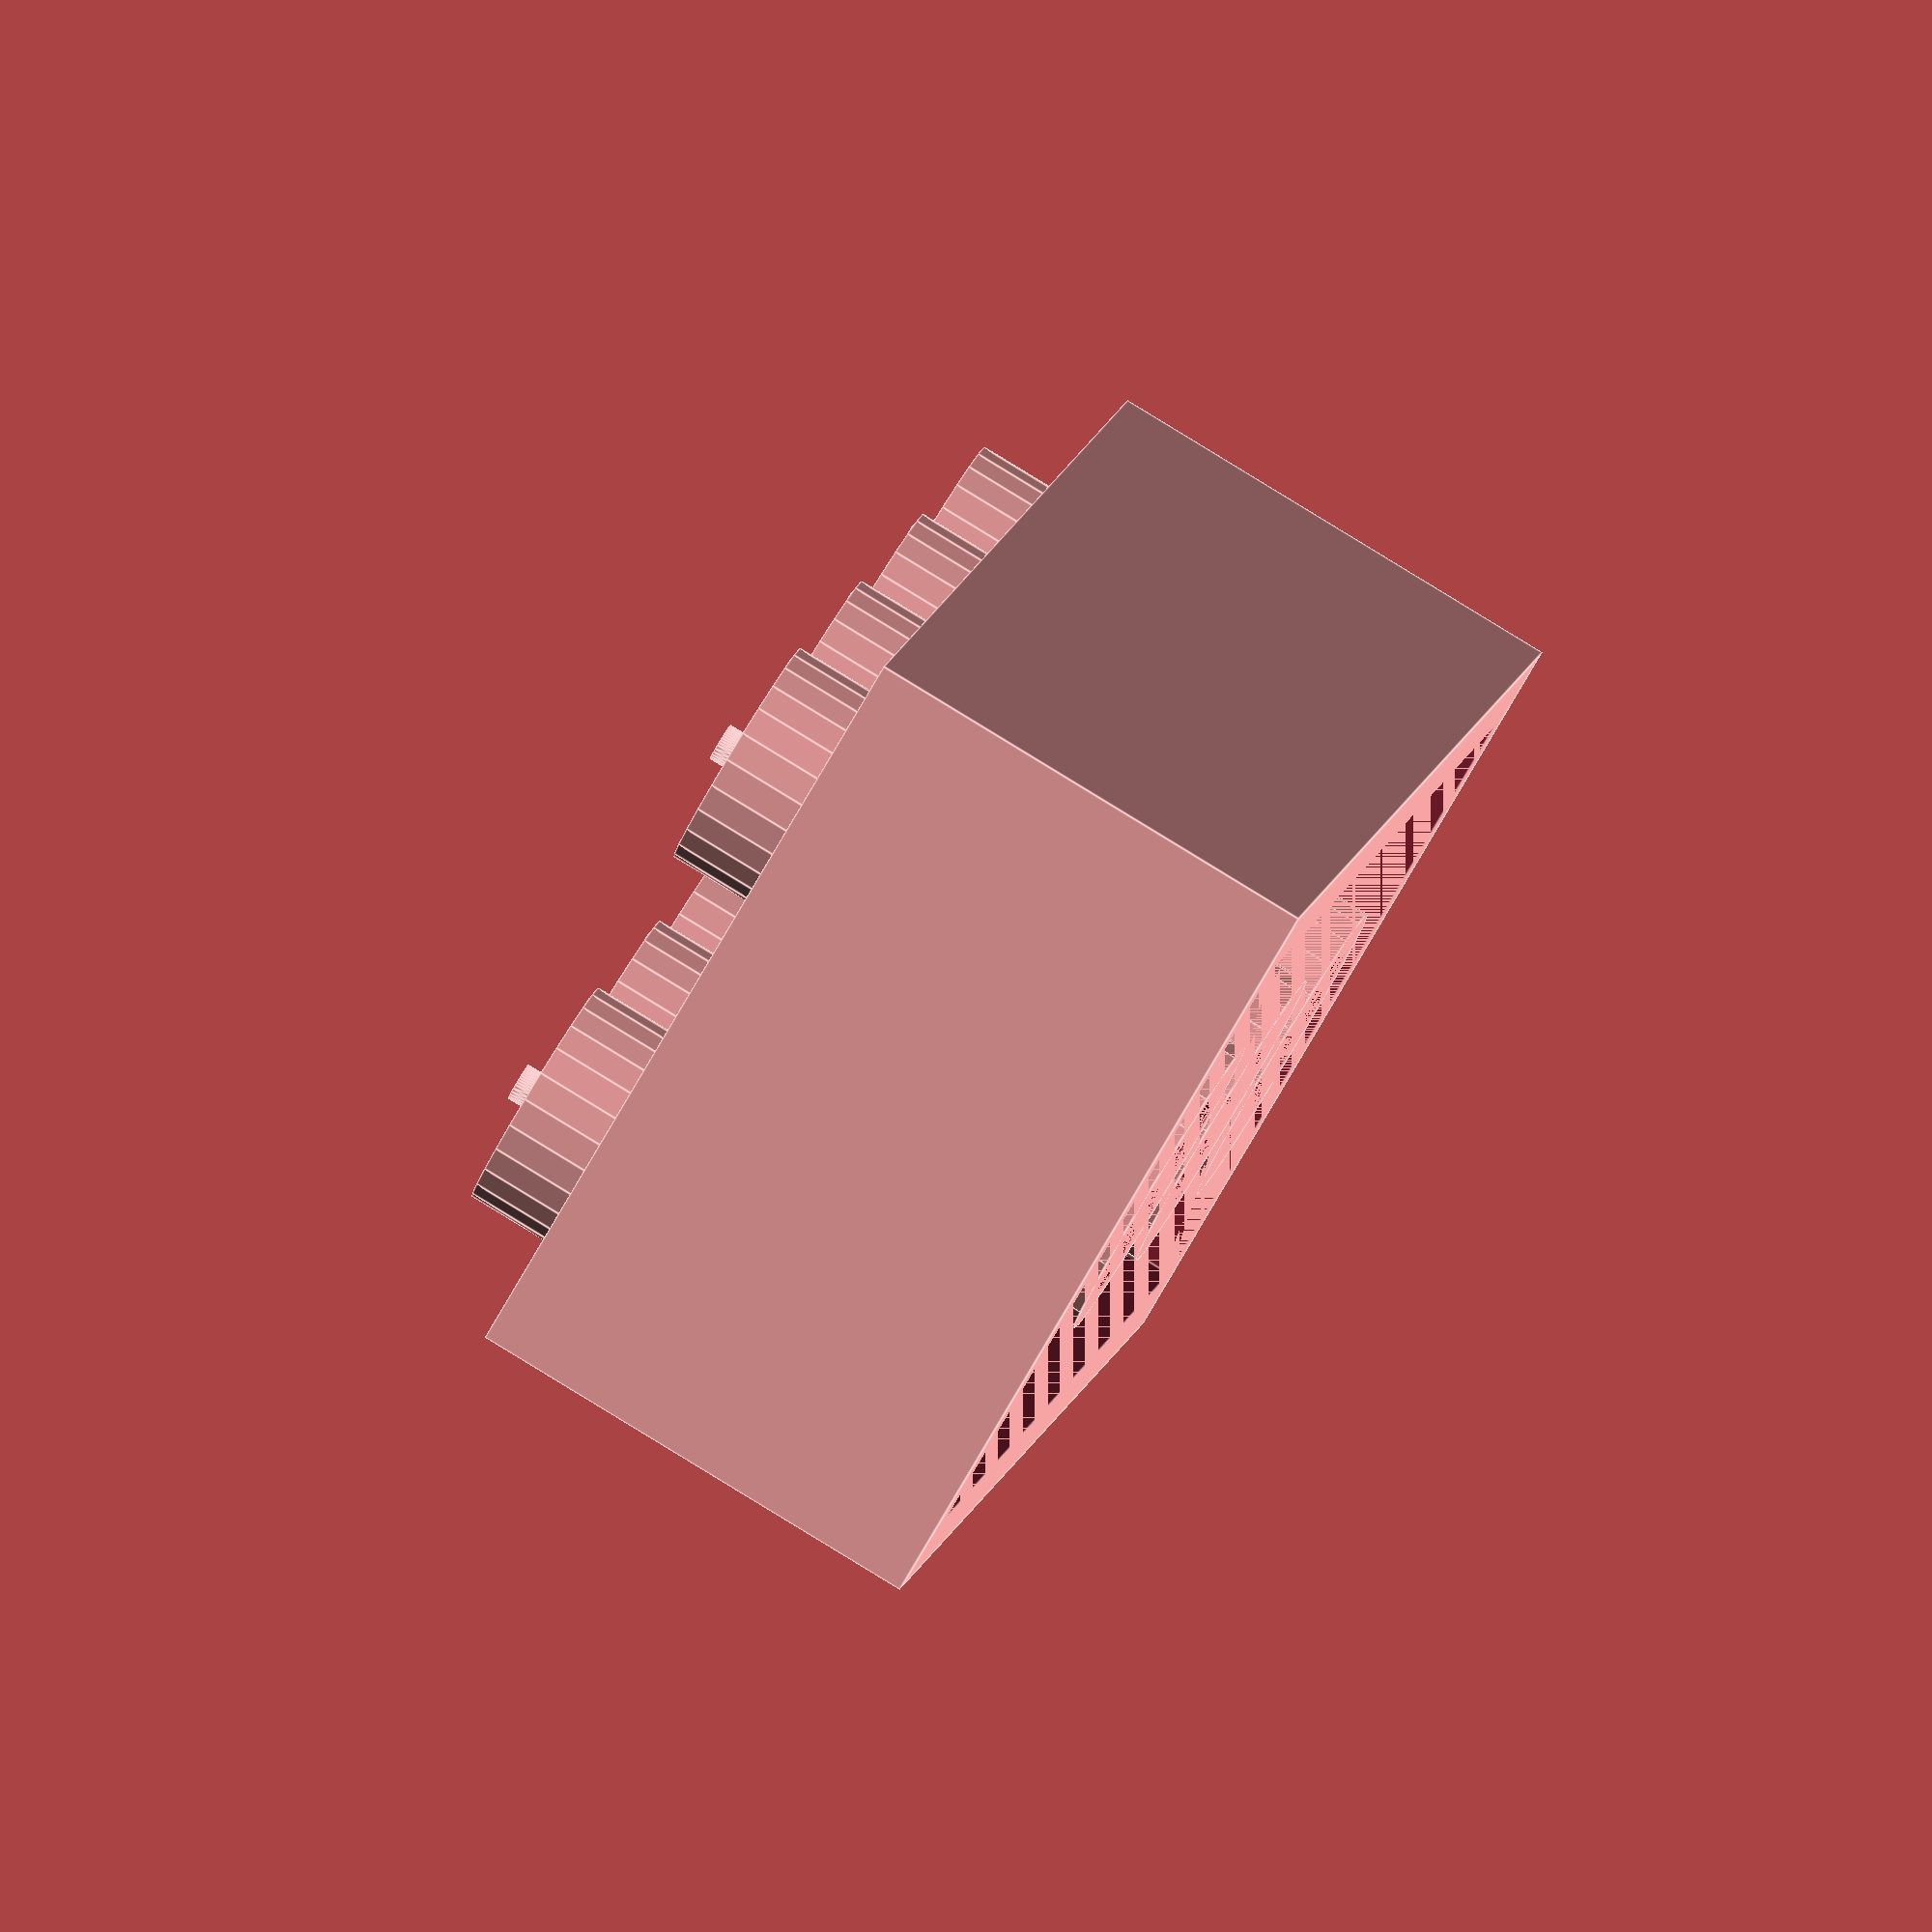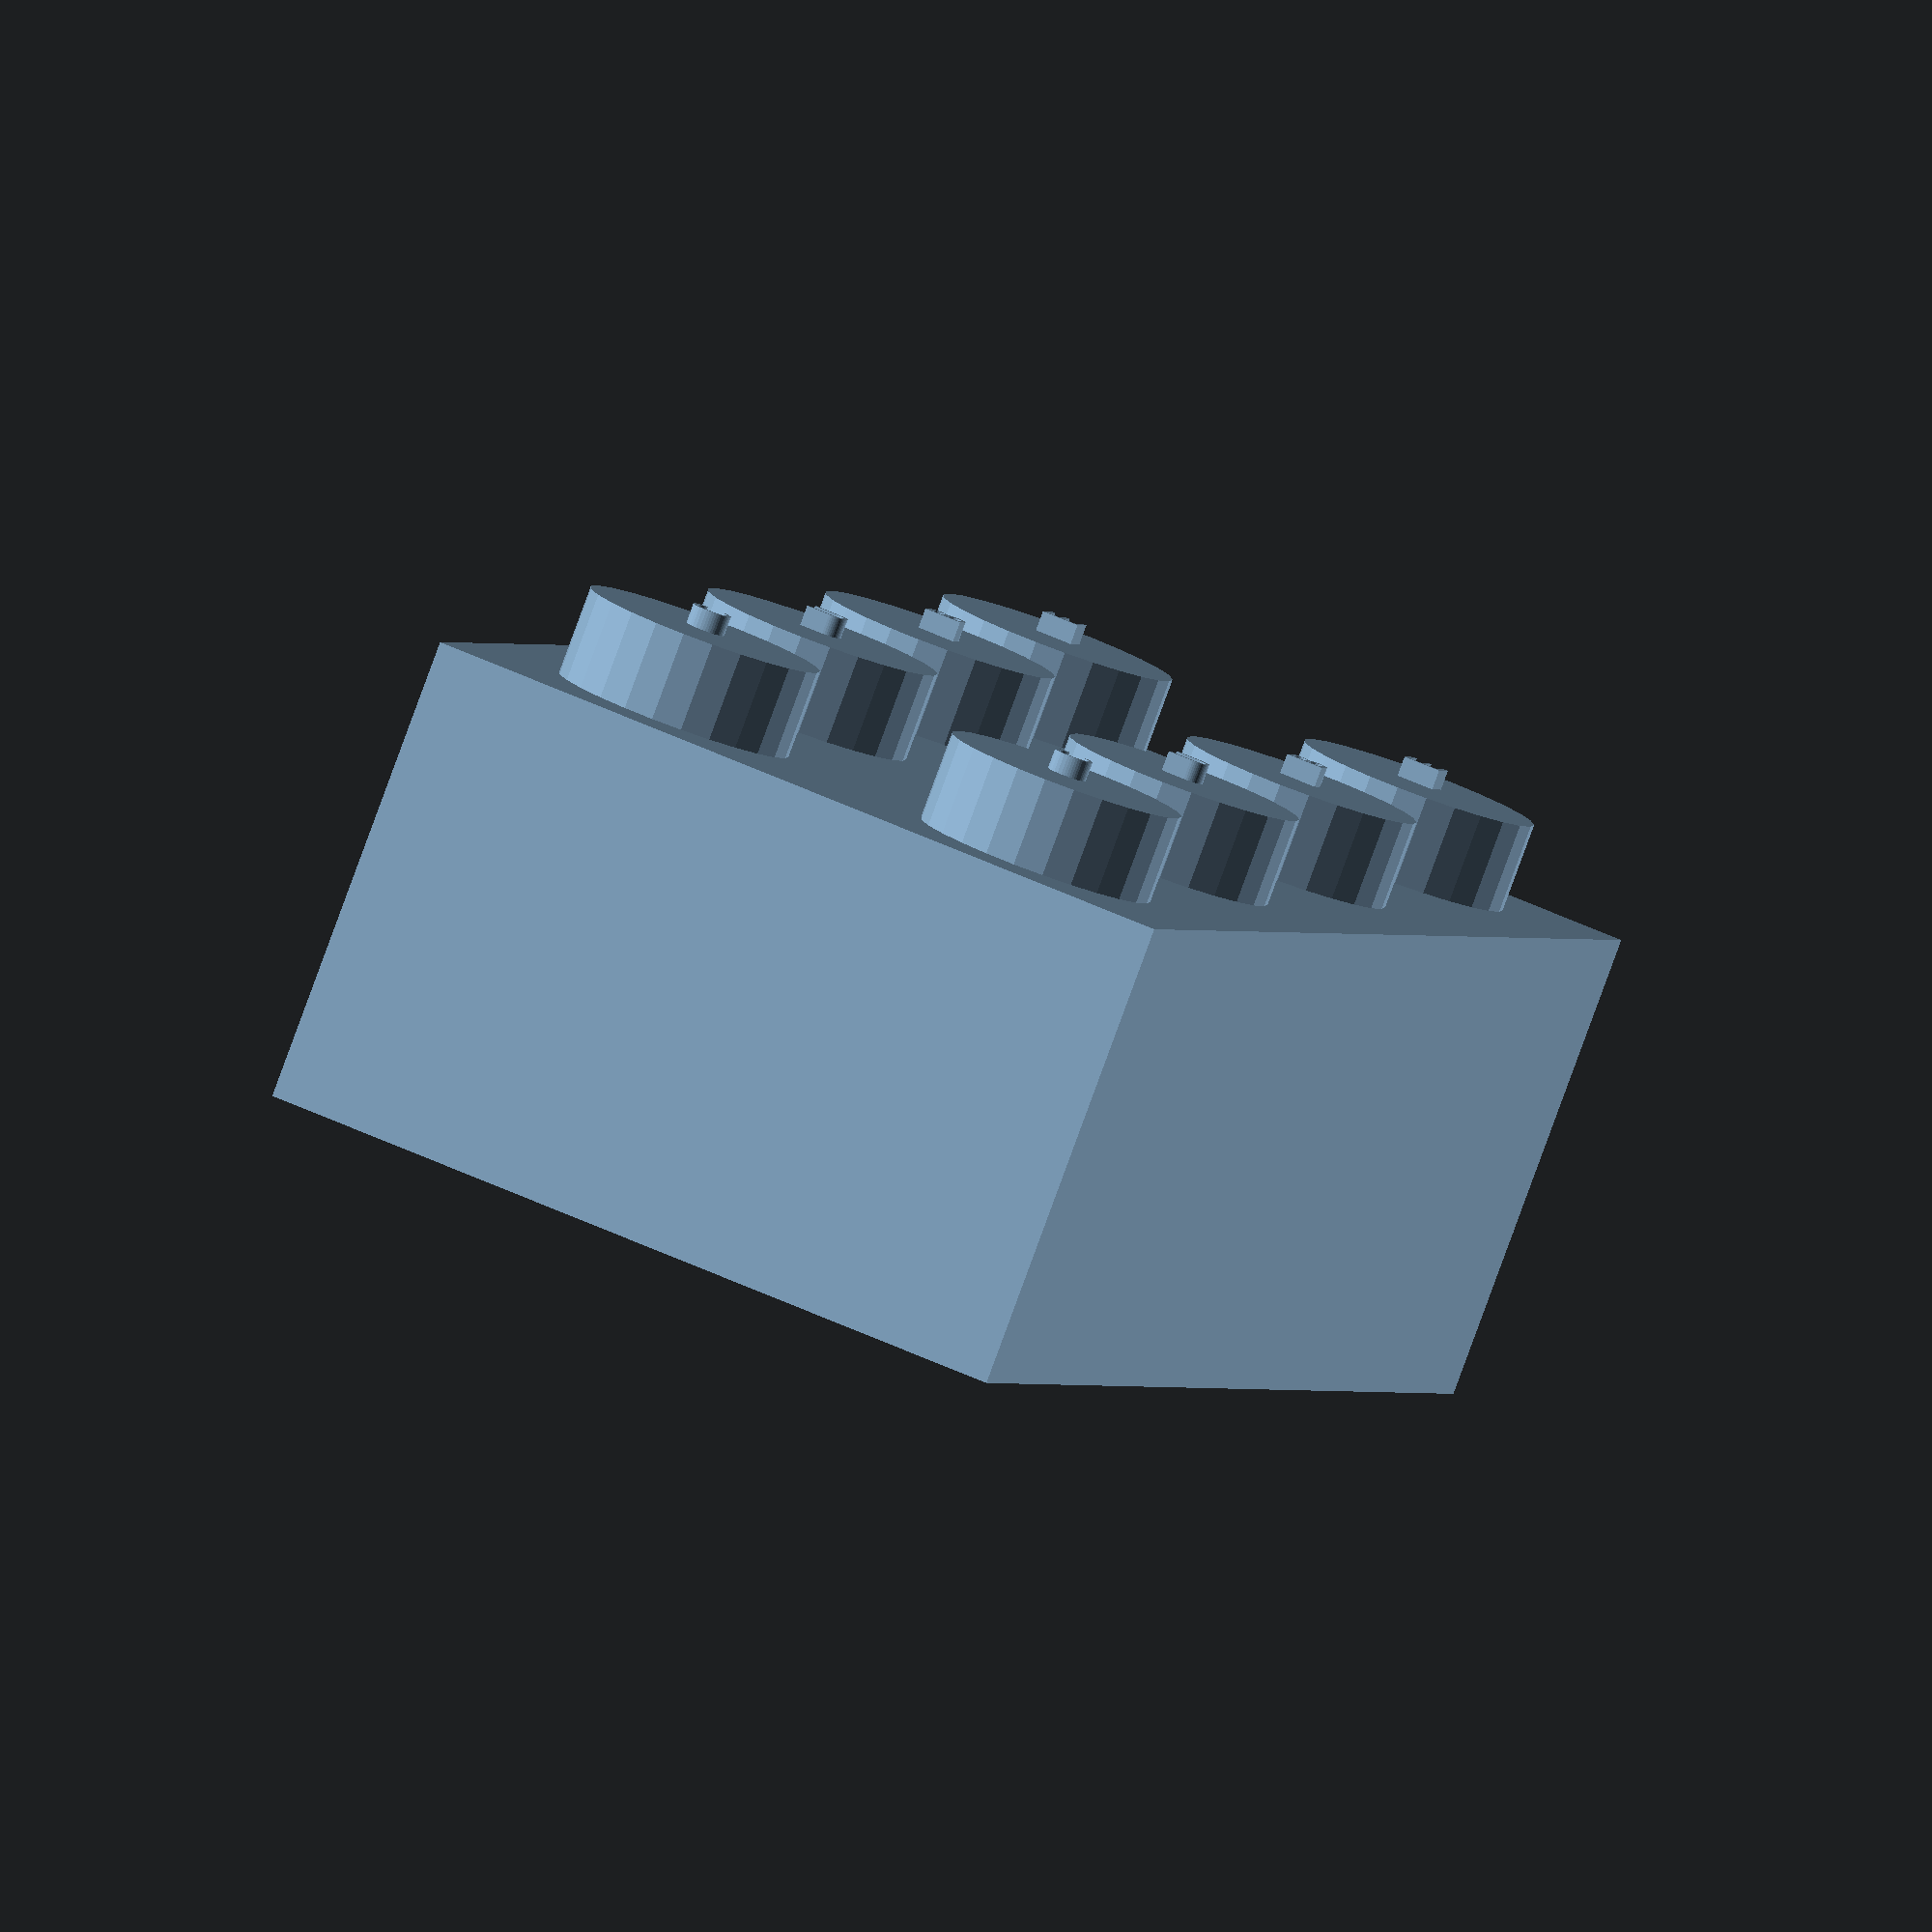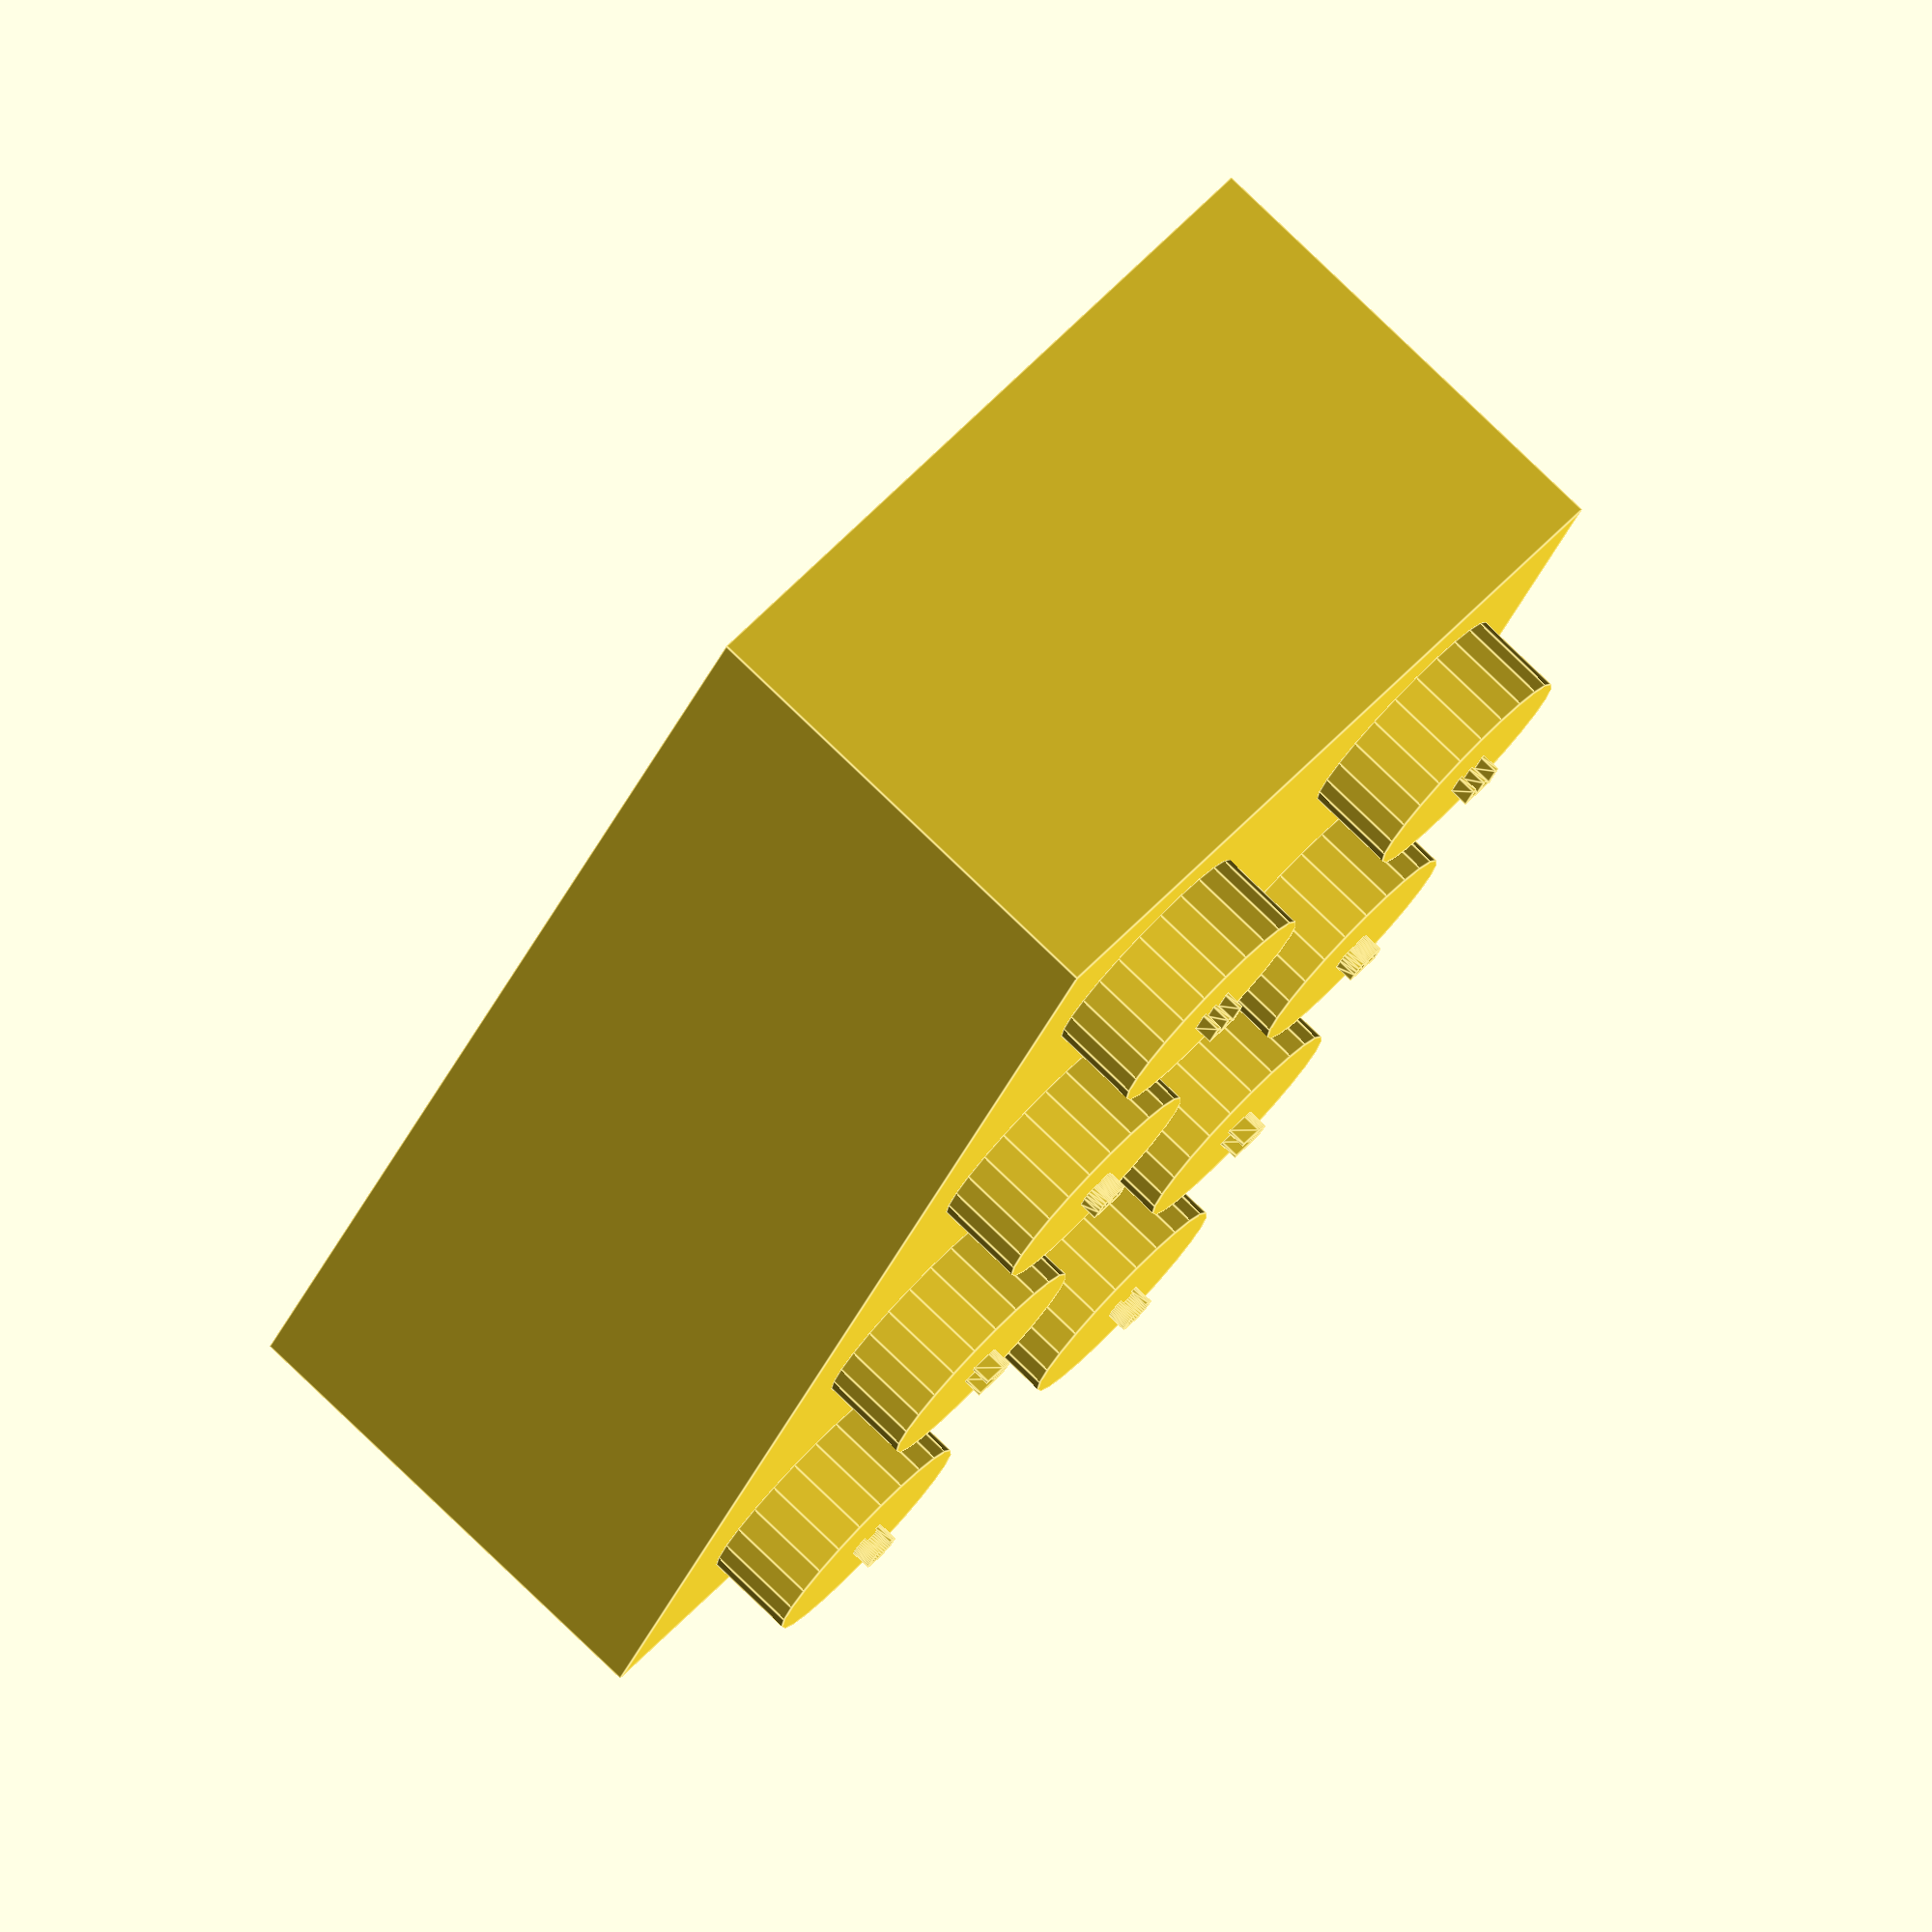
<openscad>
$fn=25;
pegtext = "CUBE";
pegtext1 = ["C","U","B","E"];
difference(){
    cube([31.80,15.80,9.60]);
    translate([1.45,1.45])
    cube([28.90,12.90,8.60]);
}
translate([3.90,3.90])
for ( j = [0:1] ) {
    for ( i = [0:3] ) {
        translate([i*8,j*8,9.60]){
            cylinder(h=1.80,r=2.42);
            translate([0,0,1.8])
            linear_extrude(.4)
            text( pegtext1[i], .8, halign="center",valign="center");
        }
    }
}
translate([7.90,7.90])
for ( k = [0:2] ) {
    translate([k*8,0])
    difference(){
        cylinder(h=8.60,r=3.25);
        cylinder(h=8.60,r=2.40);
    }
}
</openscad>
<views>
elev=274.9 azim=106.9 roll=121.4 proj=o view=edges
elev=84.0 azim=288.0 roll=339.8 proj=o view=solid
elev=279.0 azim=294.2 roll=313.8 proj=o view=edges
</views>
